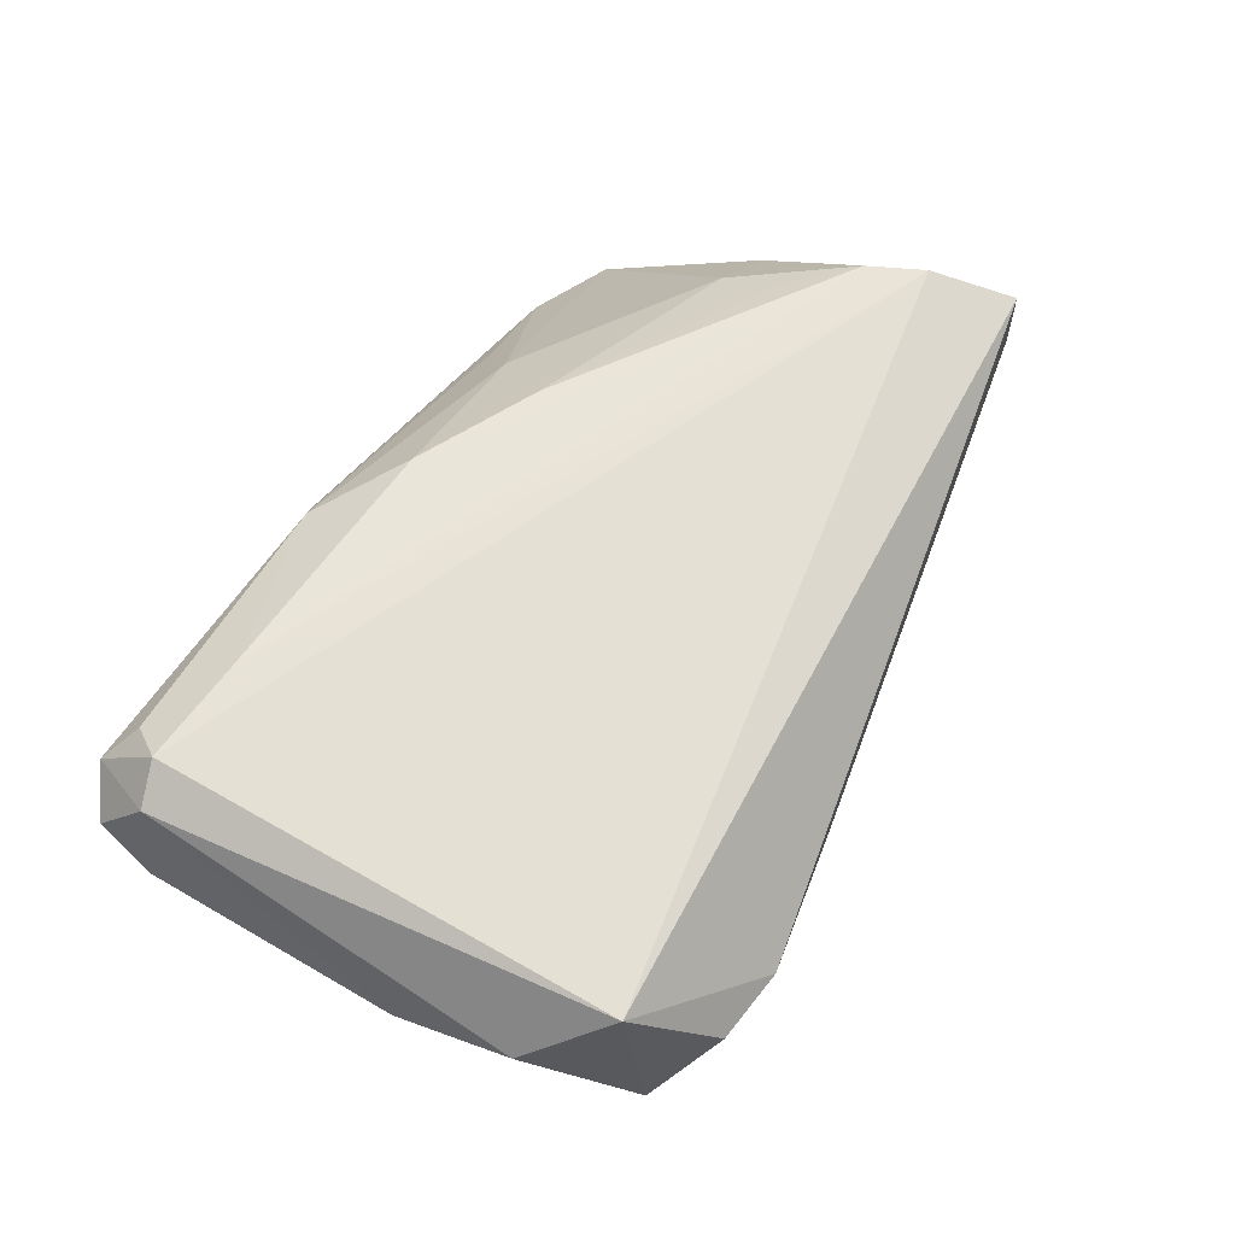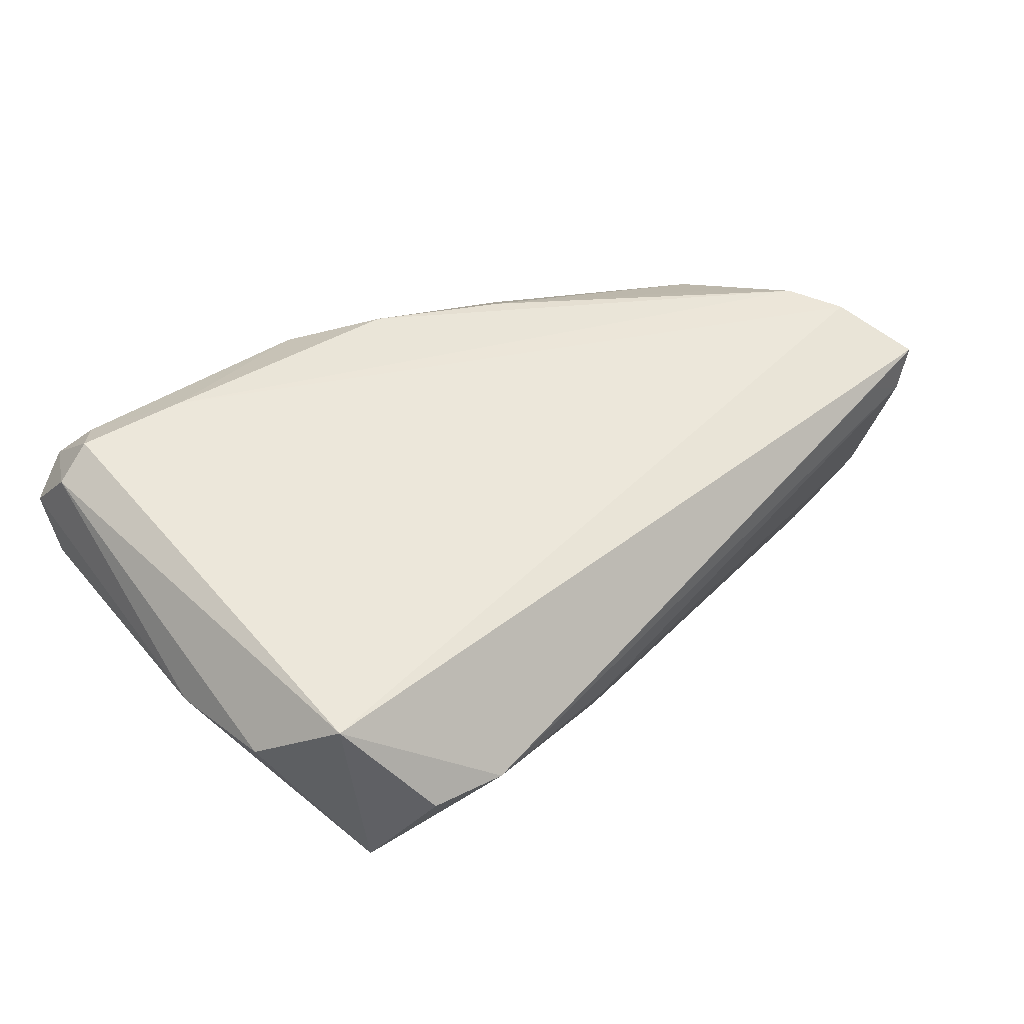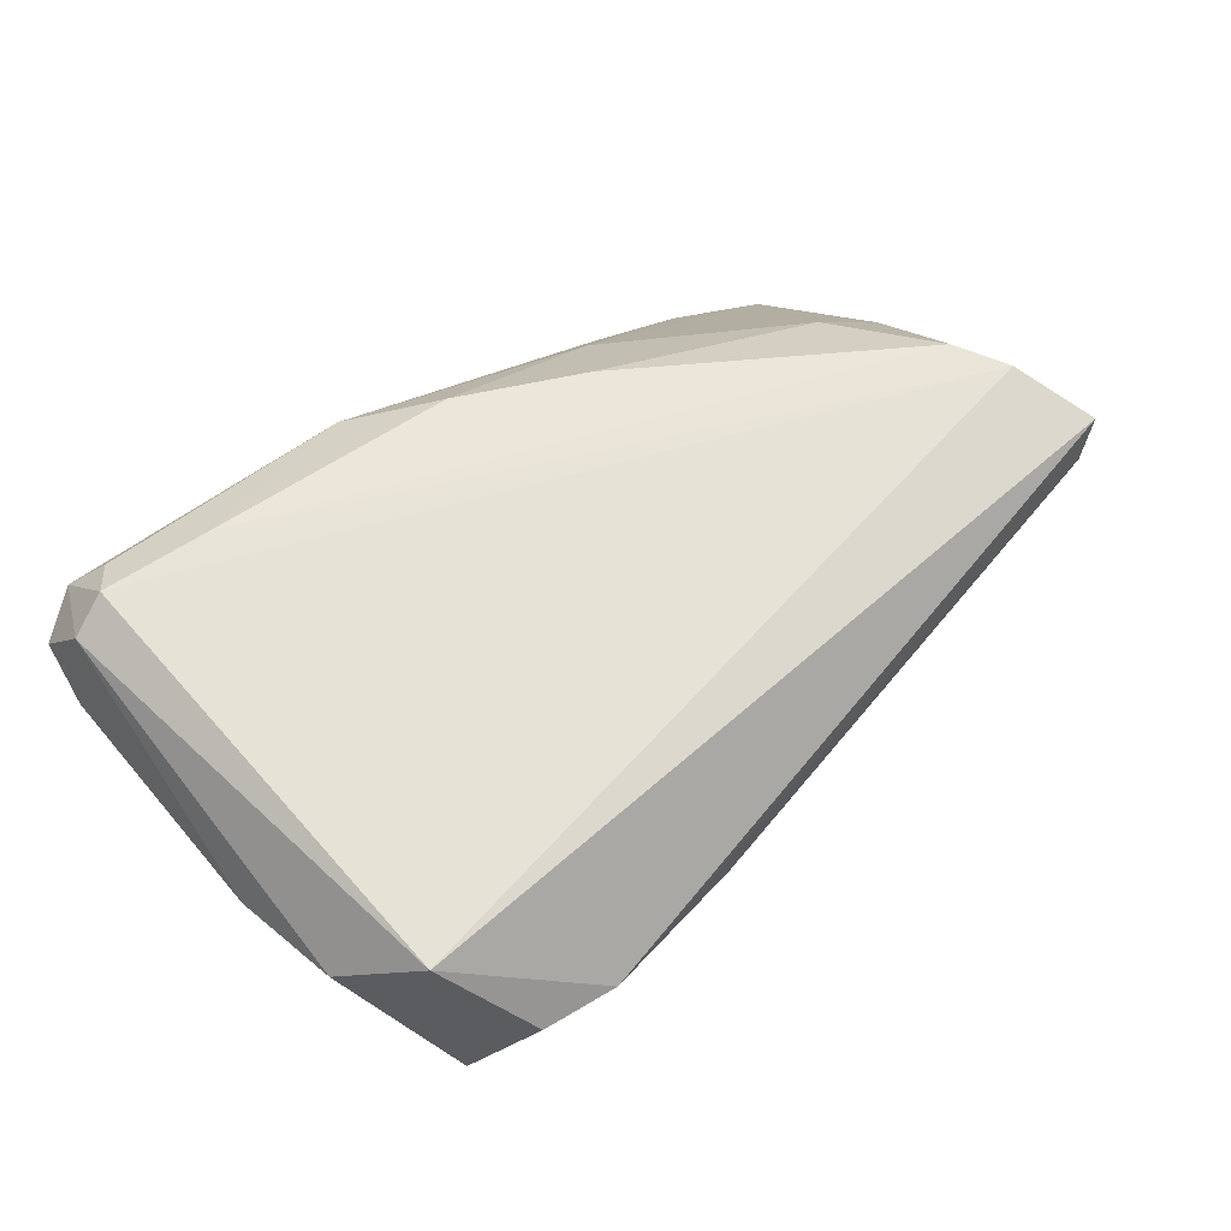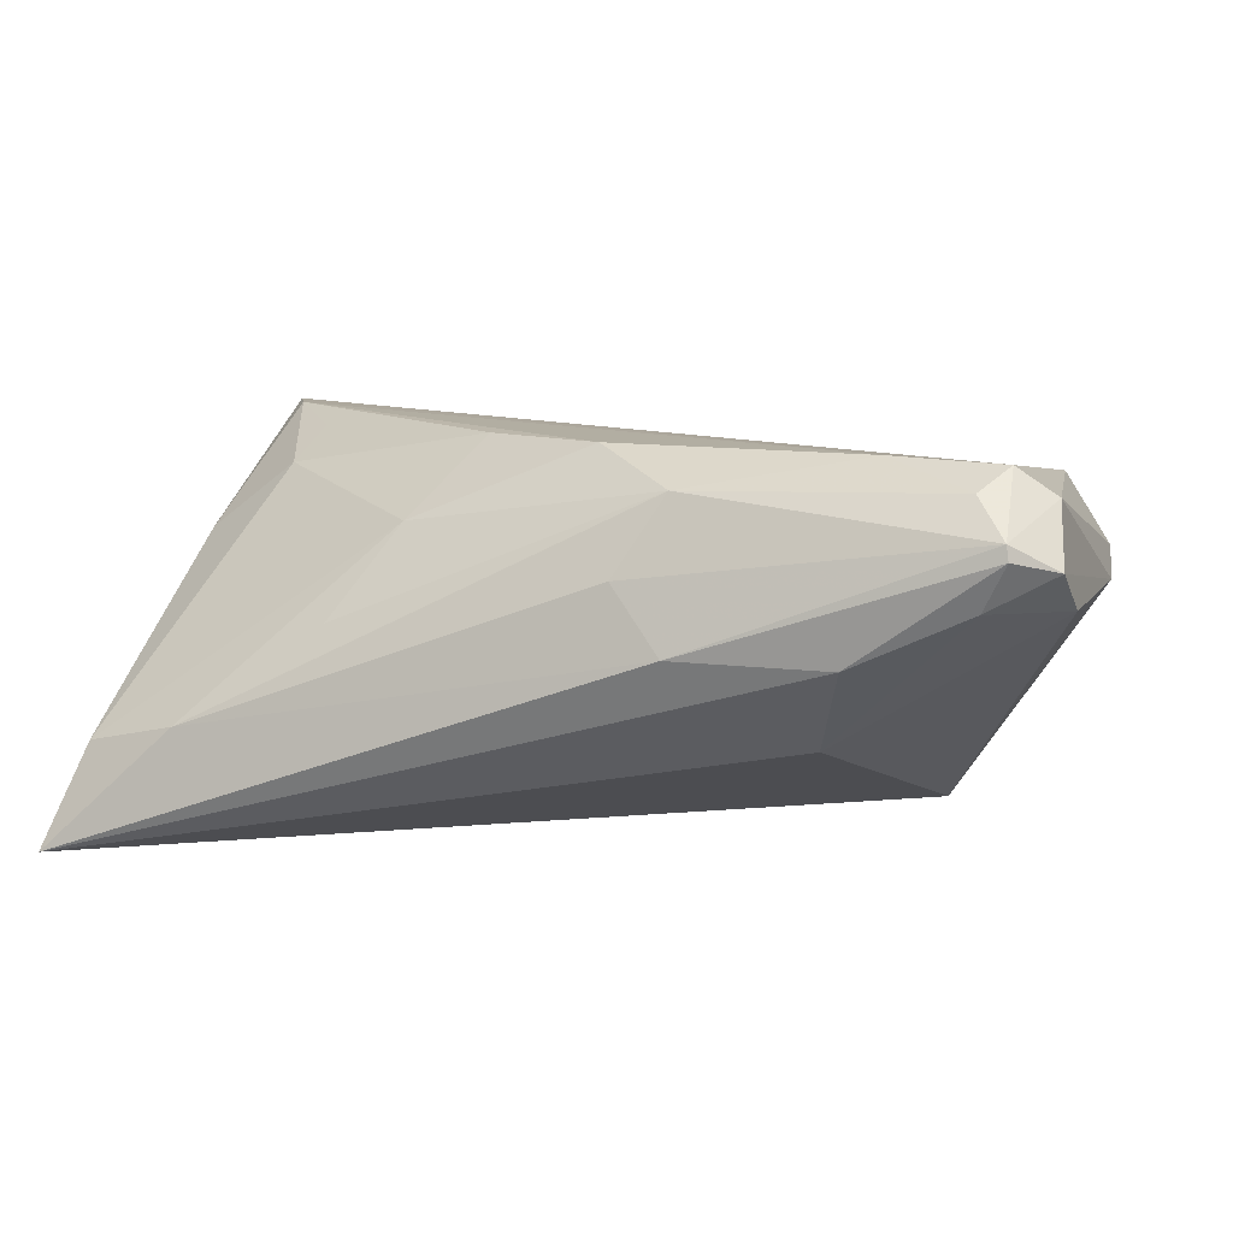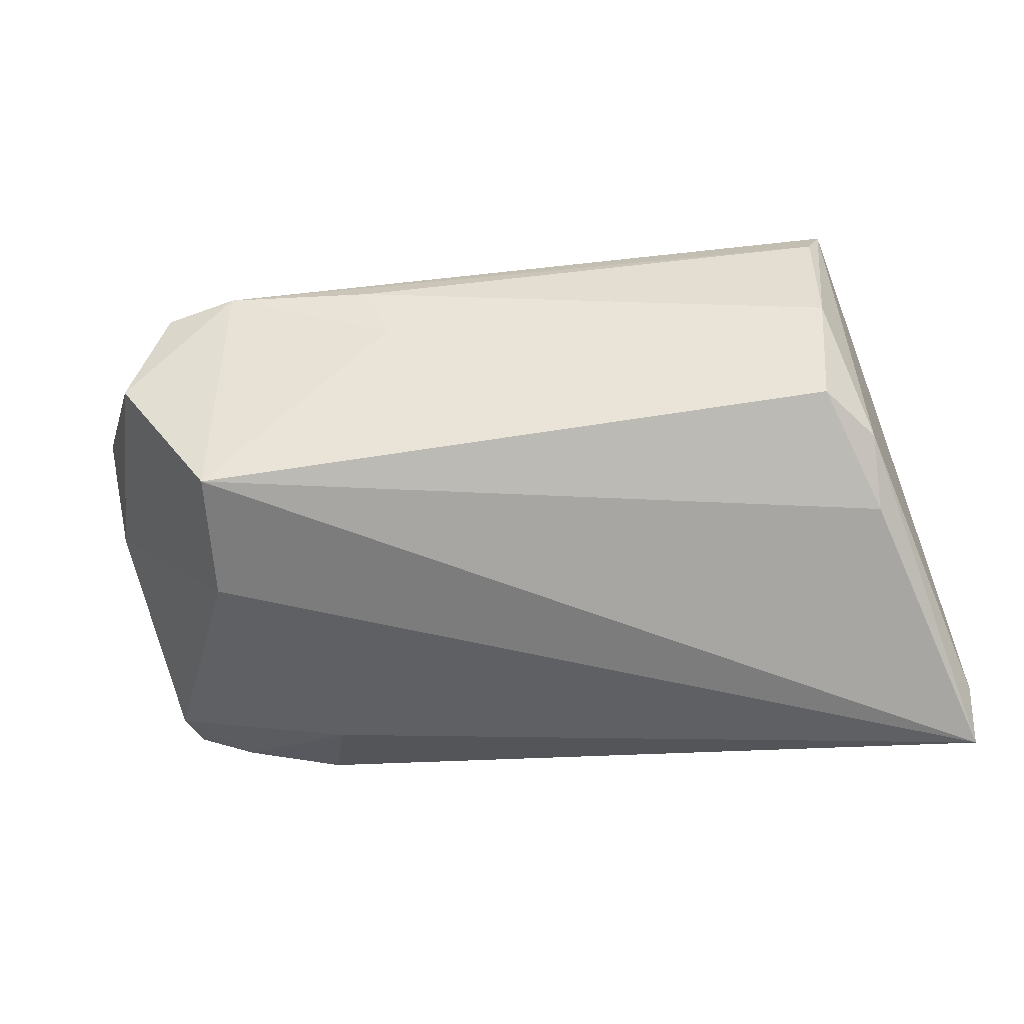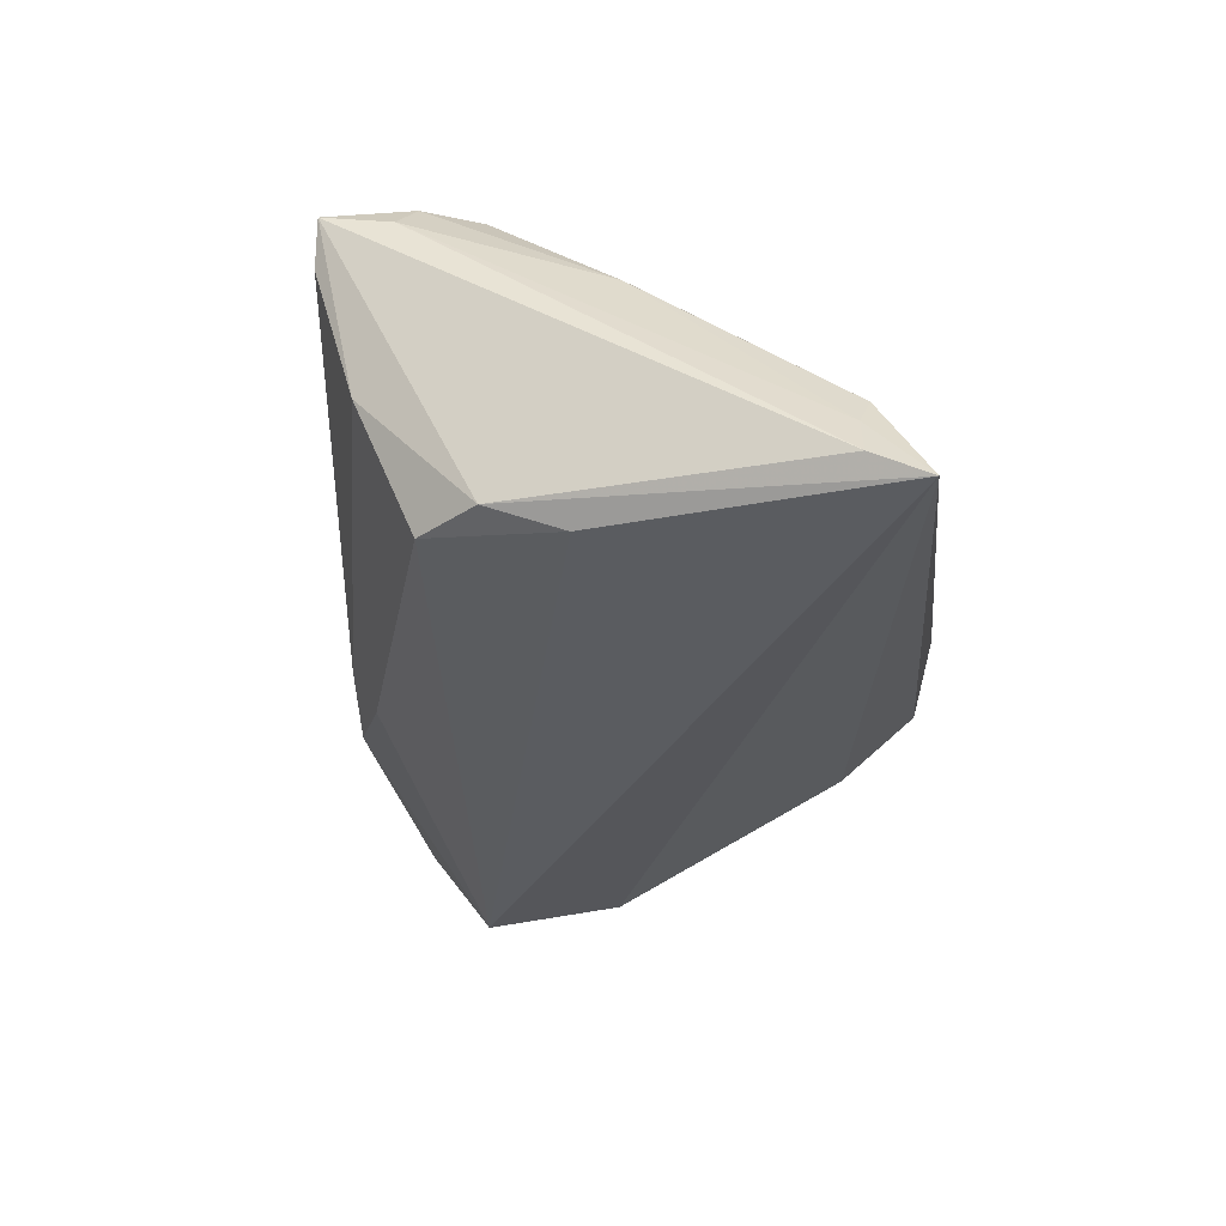
<metadata>
{"format":"obj","ext":"obj","renderer":"f3d","projection":"perspective","resolution":1024,"background":"white","views":[{"elev":59.7,"azim":119.8,"up":"+Z"},{"elev":45.3,"azim":141.5,"up":"+Z"},{"elev":56.8,"azim":139.7,"up":"+Z"},{"elev":10.7,"azim":17.7,"up":"+Z"},{"elev":-70.2,"azim":-167.7,"up":"+Z"},{"elev":-32.3,"azim":-82.5,"up":"+Z"}]}
</metadata>
<code>
v 0.01294 0.03462 0.002355
v 0.04689 -0.03093 0.02051
v 0.05454 -0.02544 0.01971
v 0.03914 0.004275 -0.01978
v 0.0469 0.03041 -0.007369
v -0.04 -0.0353 -0.008266
v -0.03778 -0.007332 0.01779
v -0.04758 0.02062 -0.002261
v 0.05053 -0.0343 0.01618
v 0.04068 0.03628 0.003479
v -0.0567 -0.03091 -0.02035
v -0.04364 0.008098 0.02332
v -0.04257 0.02617 0.018
v 0.03039 -0.02514 -0.008216
v 0.01658 -0.0375 0.003144
v -0.04469 0.01395 -0.01817
v 0.03437 -0.03489 0.002582
v -0.04979 0.006667 -0.0182
v -0.05443 -0.03064 -0.01521
v -0.05227 -0.03177 -0.01144
v 0.05654 -0.02539 0.008355
v -0.04858 -0.007271 0.009564
v -0.05093 0.02487 0.0198
v -0.009752 -0.01558 0.02307
v 0.04801 -0.03302 0.008835
v -0.03657 -0.0005094 0.0215
v 0.05082 -0.03455 0.01439
v -0.04898 0.02533 0.01424
v -0.05044 0.01658 0.01862
v 0.05582 -0.03119 0.01304
v 0.04839 0.02831 0.01582
v -0.047 0.01489 0.02308
v 0.01546 -0.03096 0.01955
v 0.03147 0.0375 0.003235
v 0.04987 -0.02664 0.02297
v 0.005426 -0.02305 0.02332
v 0.01055 0.03066 -0.005255
v 0.03648 -0.02536 0.02332
v -0.01655 -0.02464 0.01414
v 0.0567 0.005431 0.00655
v 0.01028 -0.03499 0.01053
v -0.05598 -0.0375 -0.02332
v 0.0365 0.02069 -0.0229
v -0.02315 -0.03148 0.003574
v 0.05505 0.01911 0.008349
v -0.04867 -0.002291 -0.02142
f 14 4 21
f 42 4 14
f 8 18 23
f 16 18 8
f 42 14 17
f 23 18 11
f 11 18 42
f 28 8 23
f 16 8 1
f 1 28 34
f 8 28 1
f 42 18 46
f 46 18 16
f 43 46 16
f 42 46 43
f 43 4 42
f 7 20 39
f 29 32 23
f 23 11 29
f 9 41 15
f 42 17 15
f 33 41 9
f 36 39 33
f 6 20 42
f 42 15 6
f 6 15 41
f 41 33 6
f 6 39 20
f 30 3 9
f 40 30 21
f 3 30 40
f 21 4 40
f 31 34 23
f 23 32 31
f 36 12 24
f 24 39 36
f 7 39 24
f 22 12 32
f 32 29 22
f 22 20 7
f 7 12 22
f 42 20 19
f 19 11 42
f 19 29 11
f 20 22 19
f 19 22 29
f 23 34 13
f 13 28 23
f 34 28 13
f 37 1 34
f 16 1 37
f 34 43 37
f 37 43 16
f 5 43 34
f 4 43 5
f 5 40 4
f 2 33 9
f 44 33 39
f 39 6 44
f 44 6 33
f 27 30 9
f 9 15 27
f 27 15 17
f 34 31 10
f 10 5 34
f 31 5 10
f 35 31 32
f 3 31 35
f 9 3 35
f 35 2 9
f 26 12 7
f 7 24 26
f 26 24 12
f 40 5 45
f 45 5 31
f 3 40 45
f 45 31 3
f 25 27 17
f 30 27 25
f 21 30 25
f 25 14 21
f 25 17 14
f 32 12 38
f 38 35 32
f 38 12 36
f 36 33 38
f 33 2 38
f 2 35 38

</code>
